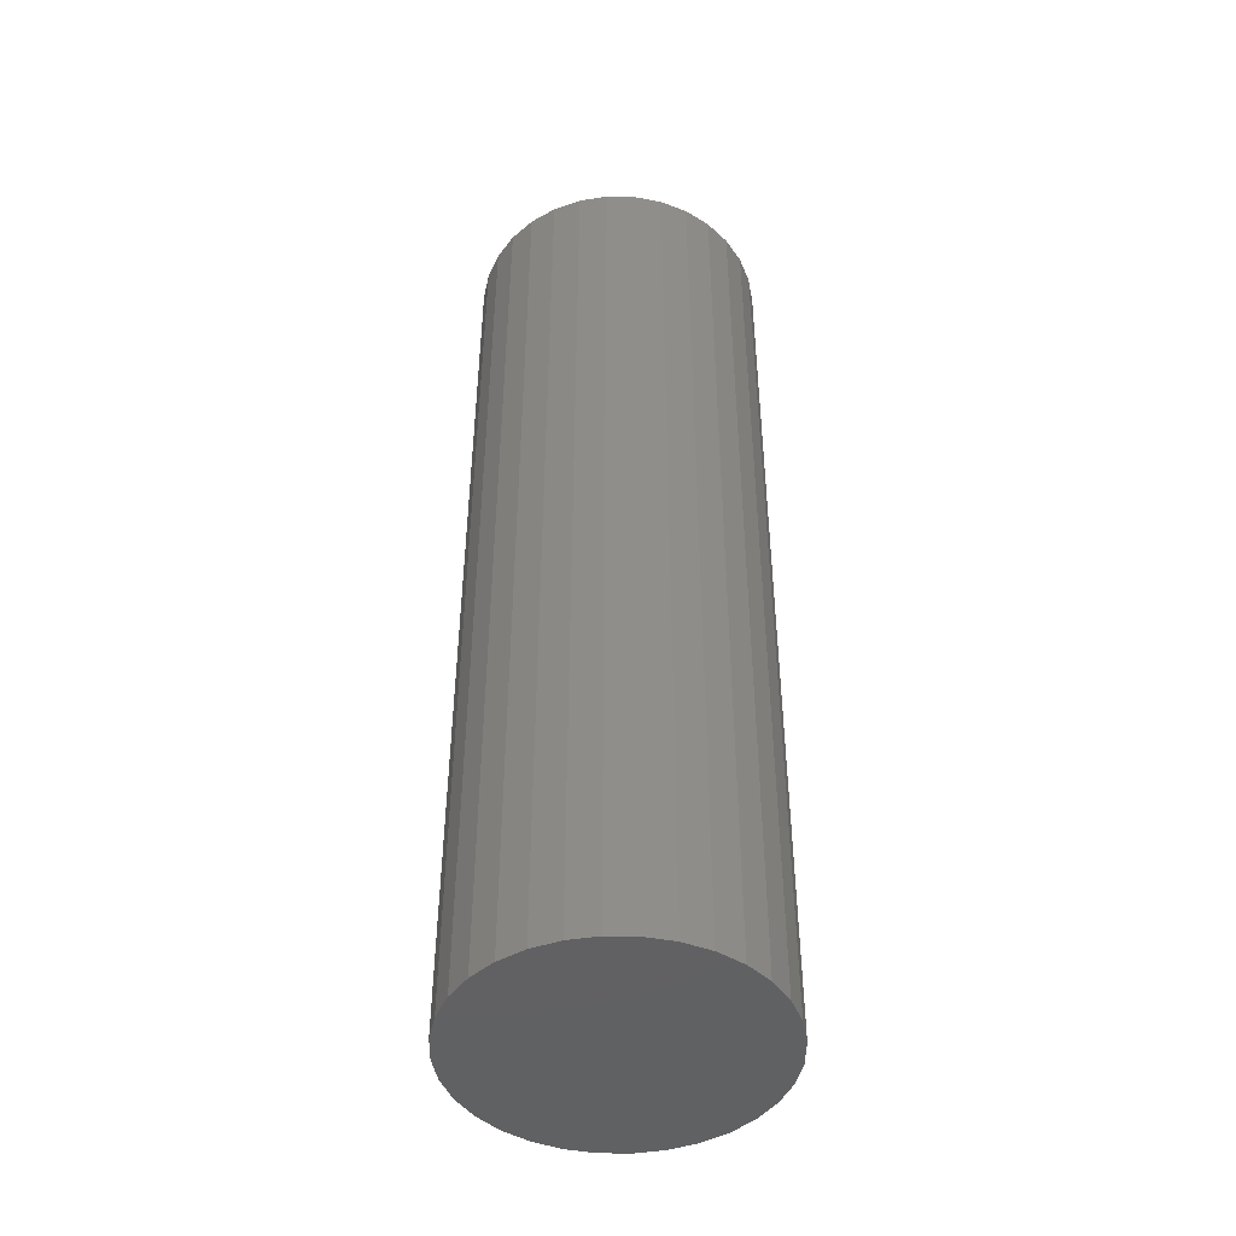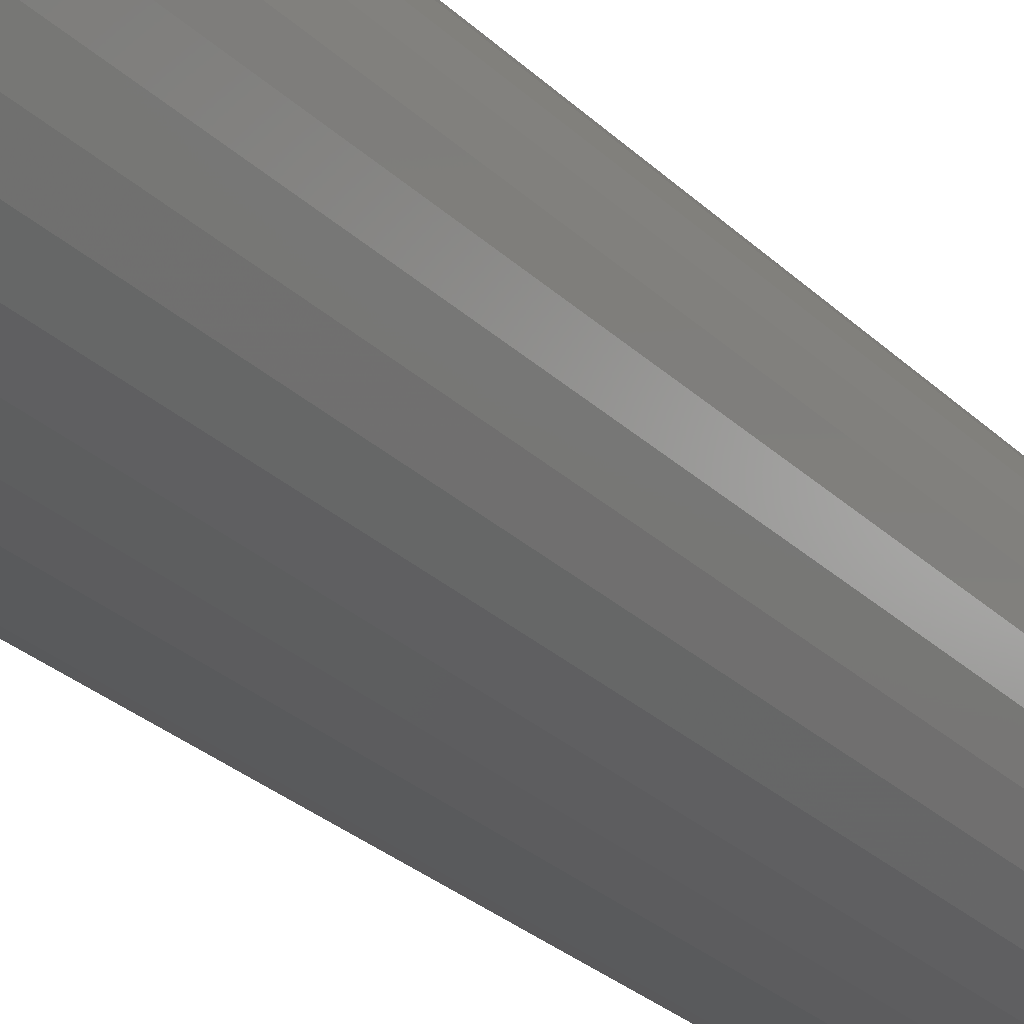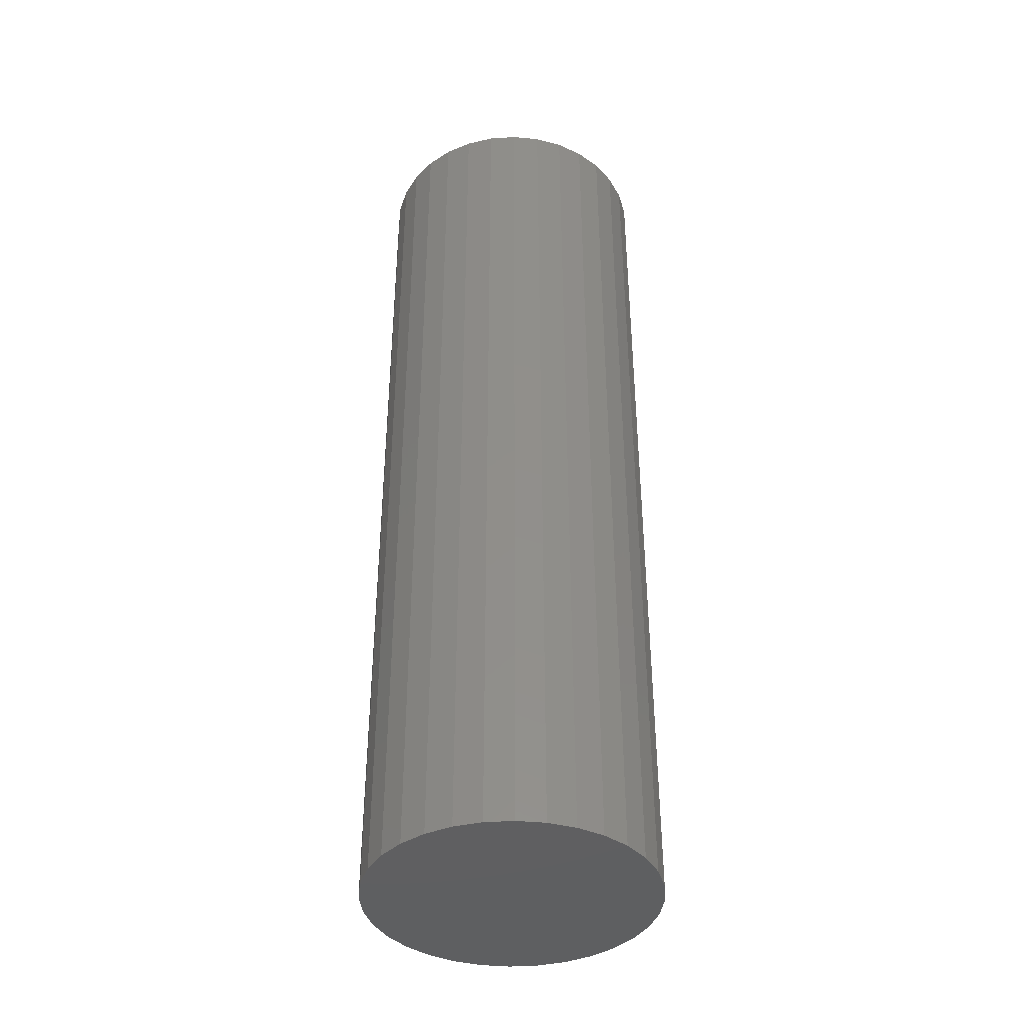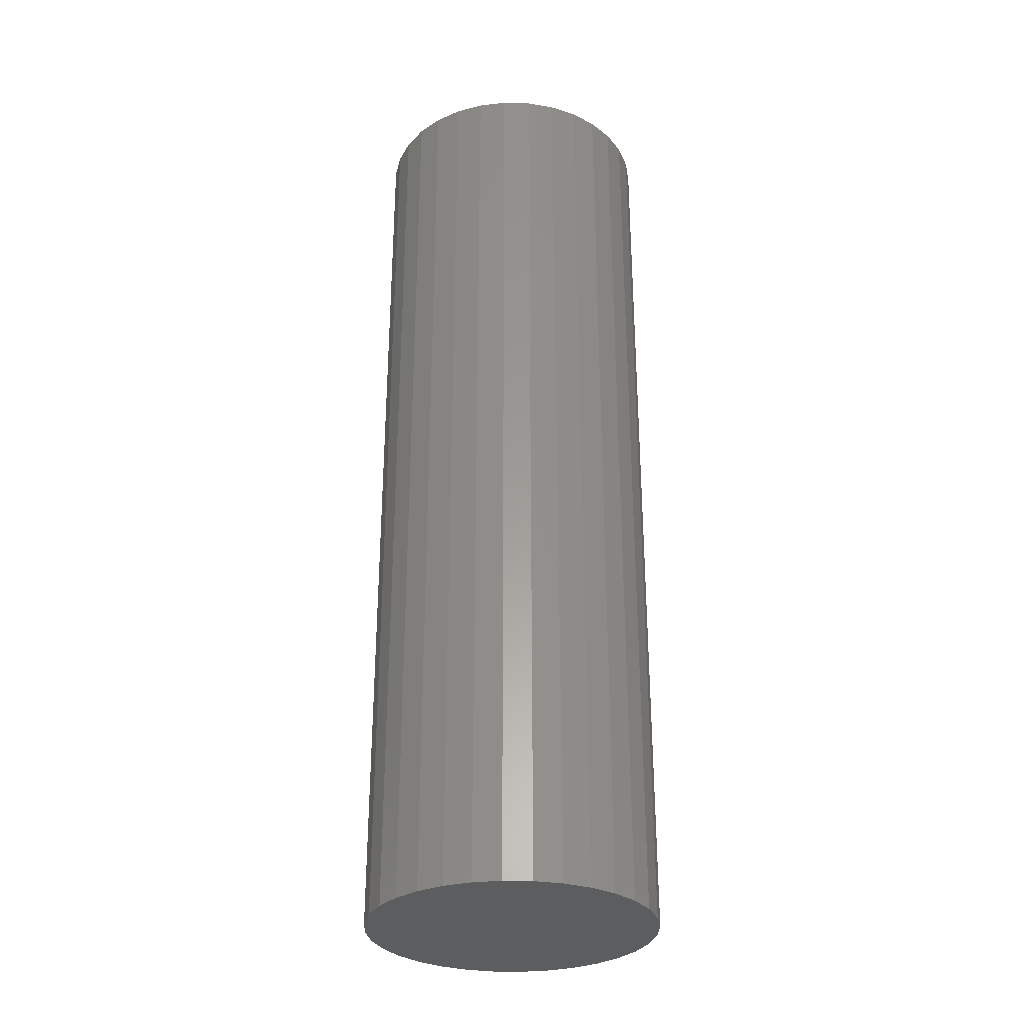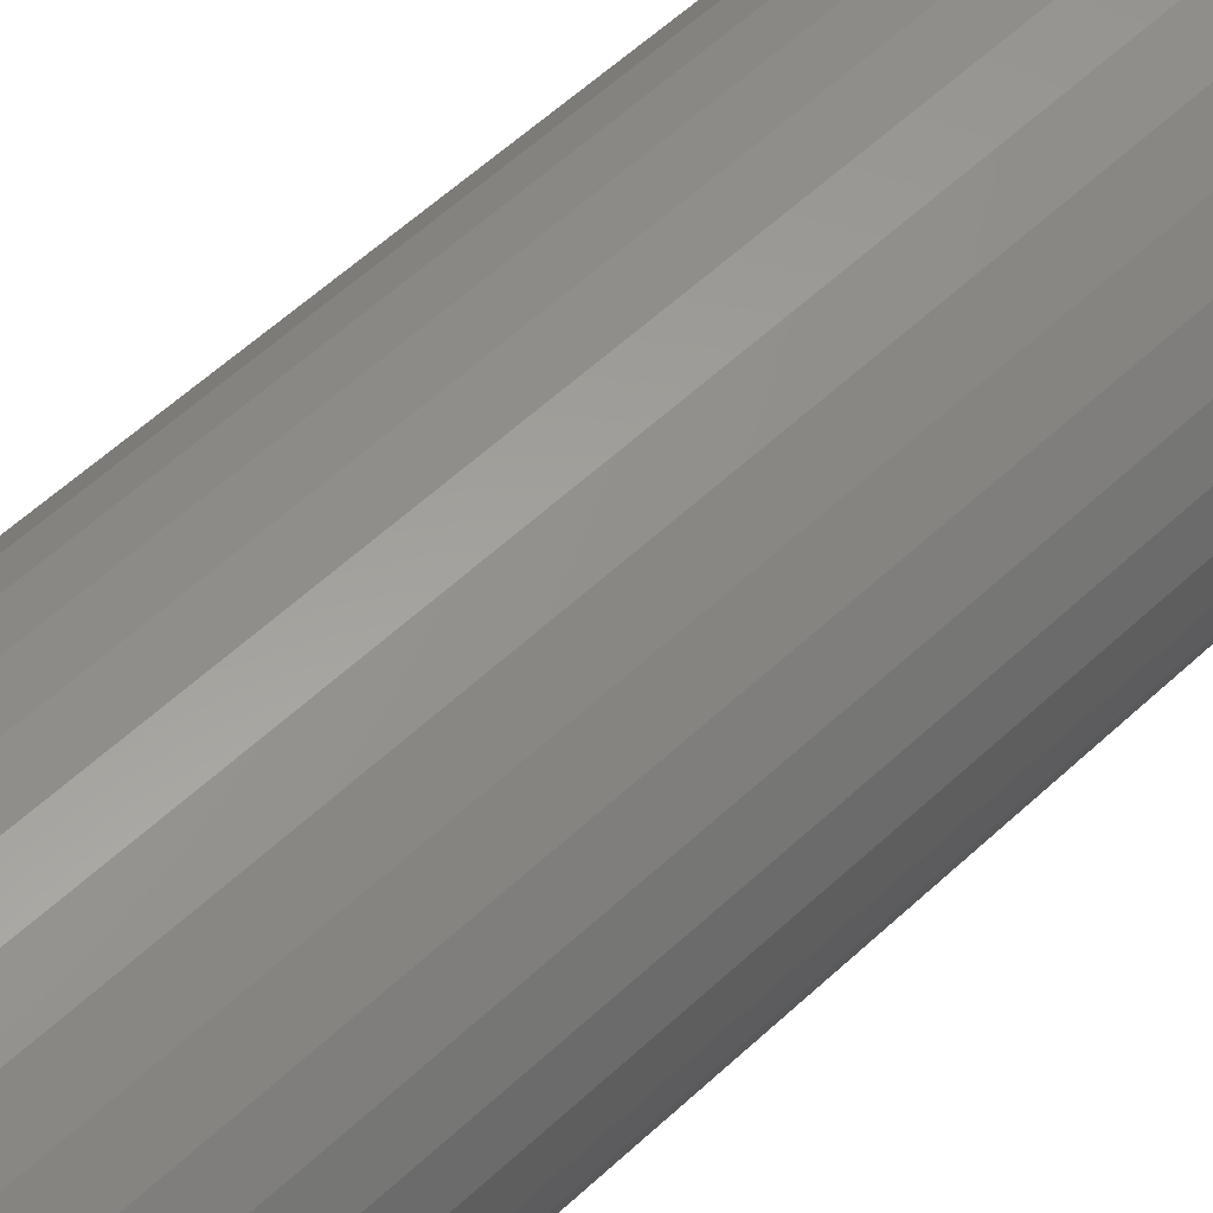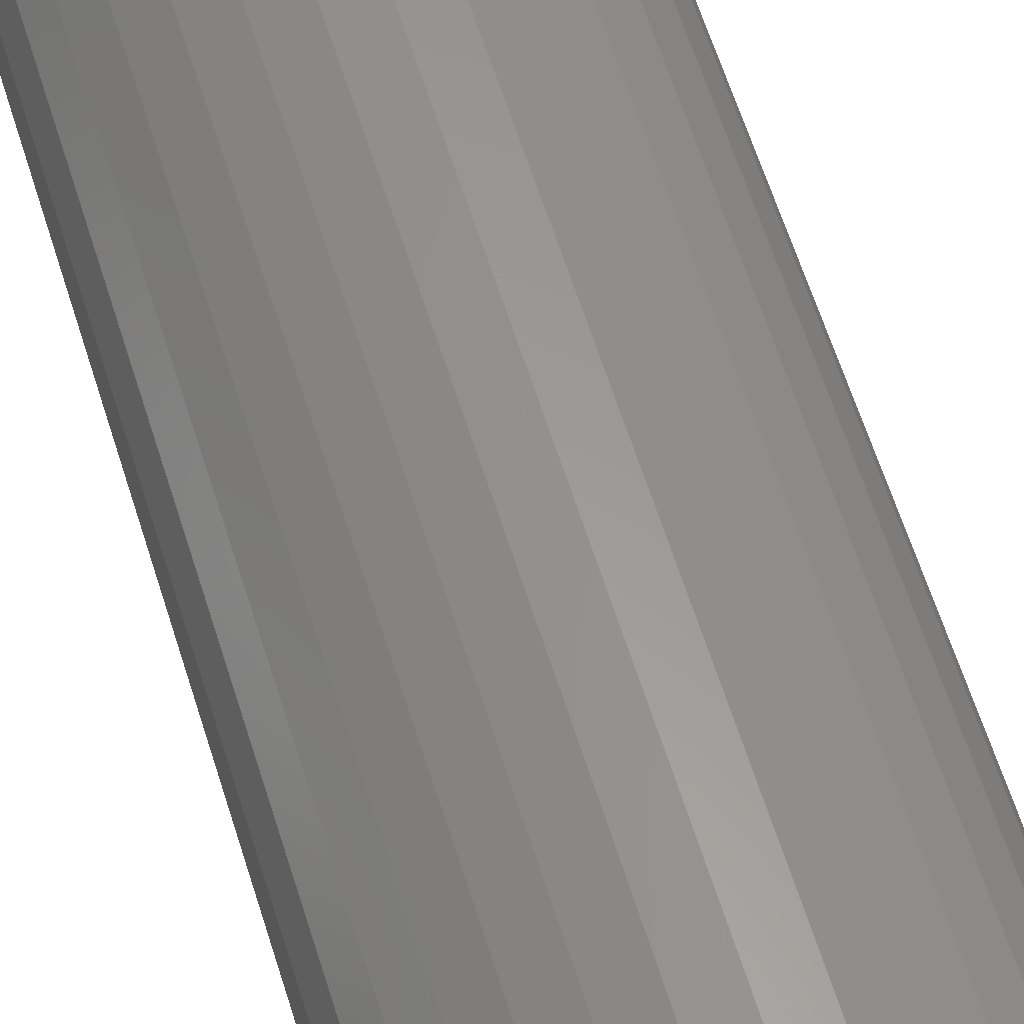
<metadata>
{"format":"stl","ext":"stl","renderer":"f3d","projection":"perspective","resolution":1024,"background":"white","views":[{"elev":-45.6,"azim":72.1,"up":"+Z"},{"elev":-27.4,"azim":34.8,"up":"+Y"},{"elev":-39.7,"azim":-12.3,"up":"+Z"},{"elev":-30.5,"azim":59.8,"up":"+Z"},{"elev":56.2,"azim":-134.5,"up":"+Y"},{"elev":61.1,"azim":-17.2,"up":"+Y"}]}
</metadata>
<code>
# stl→obj: 72 verts, 136 faces
v -0.07812 -0.125 0.25
v 0.07928 -0.125 0.25
v -0.07812 0.04688 0.25
v 0.07928 0.04688 0.25
v -0.07812 -0.125 0.75
v -0.07812 0.04688 0.75
v 0.07928 -0.125 0.75
v 0.07928 0.04688 0.75
v -0.04228 0.2245 1.5
v 0.04705 0.2245 1.5
v 0.002385 0.2289 1.5
v -0.08523 0.2115 1.5
v 0.09 0.2115 1.5
v 0.09 -0.2115 1.5
v -0.04228 -0.2245 1.5
v 0.04705 -0.2245 1.5
v 0.002385 -0.2289 1.5
v 0.1296 0.1904 1.5
v -0.1248 0.1904 1.5
v 0.1643 0.1619 1.5
v -0.1595 0.1619 1.5
v 0.1927 0.1272 1.5
v -0.188 0.1272 1.5
v 0.2139 0.08761 1.5
v -0.2091 0.08761 1.5
v 0.2269 0.04467 1.5
v -0.2222 0.04467 1.5
v 0.2313 0 1.5
v -0.2266 2.804e-17 1.5
v 0.2269 -0.04467 1.5
v -0.2222 -0.04467 1.5
v 0.2139 -0.08761 1.5
v -0.2091 -0.08761 1.5
v 0.1927 -0.1272 1.5
v -0.188 -0.1272 1.5
v 0.1643 -0.1619 1.5
v -0.1595 -0.1619 1.5
v 0.1296 -0.1904 1.5
v -0.1248 -0.1904 1.5
v -0.08523 -0.2115 1.5
v 0.002385 0.2289 0
v 0.04705 0.2245 0
v -0.04228 0.2245 0
v -0.08523 0.2115 0
v 0.09 0.2115 0
v 0.04705 -0.2245 0
v -0.04228 -0.2245 0
v 0.09 -0.2115 0
v 0.002385 -0.2289 0
v -0.08523 -0.2115 0
v -0.1248 -0.1904 0
v 0.1296 -0.1904 0
v -0.1595 -0.1619 0
v 0.1643 -0.1619 0
v -0.188 -0.1272 0
v 0.1927 -0.1272 0
v -0.2091 -0.08761 0
v 0.2139 -0.08761 0
v -0.2222 -0.04467 0
v 0.2269 -0.04467 0
v -0.2266 2.804e-17 0
v 0.2313 0 0
v -0.2222 0.04467 0
v 0.2269 0.04467 0
v -0.2091 0.08761 0
v 0.2139 0.08761 0
v -0.188 0.1272 0
v 0.1927 0.1272 0
v -0.1595 0.1619 0
v 0.1643 0.1619 0
v -0.1248 0.1904 0
v 0.1296 0.1904 0
f 1 2 3
f 3 2 4
f 5 6 7
f 7 6 8
f 6 5 3
f 3 5 1
f 8 6 4
f 4 6 3
f 7 8 2
f 2 8 4
f 5 7 1
f 1 7 2
f 9 10 11
f 10 9 12
f 10 12 13
f 14 15 16
f 16 15 17
f 13 12 18
f 18 12 19
f 18 19 20
f 20 19 21
f 20 21 22
f 22 21 23
f 22 23 24
f 24 23 25
f 24 25 26
f 26 25 27
f 26 27 28
f 28 27 29
f 28 29 30
f 30 29 31
f 30 31 32
f 32 31 33
f 32 33 34
f 34 33 35
f 34 35 36
f 36 35 37
f 36 37 38
f 38 37 39
f 38 39 14
f 14 39 40
f 14 40 15
f 41 42 43
f 44 43 42
f 45 44 42
f 46 47 48
f 49 47 46
f 47 50 48
f 48 50 51
f 48 51 52
f 52 51 53
f 52 53 54
f 54 53 55
f 54 55 56
f 56 55 57
f 56 57 58
f 58 57 59
f 58 59 60
f 60 59 61
f 60 61 62
f 62 61 63
f 62 63 64
f 64 63 65
f 64 65 66
f 66 65 67
f 66 67 68
f 68 67 69
f 68 69 70
f 70 69 71
f 70 71 72
f 72 71 44
f 72 44 45
f 62 28 60
f 60 28 30
f 60 30 58
f 58 30 32
f 58 32 56
f 56 32 34
f 56 34 54
f 54 34 36
f 54 36 52
f 52 36 38
f 52 38 48
f 48 38 14
f 48 14 46
f 46 14 16
f 46 16 49
f 49 16 17
f 49 17 47
f 47 17 15
f 47 15 50
f 50 15 40
f 50 40 51
f 51 40 39
f 51 39 53
f 53 39 37
f 53 37 55
f 55 37 35
f 55 35 57
f 57 35 33
f 57 33 59
f 59 33 31
f 59 31 61
f 61 31 29
f 61 29 63
f 63 29 27
f 63 27 65
f 65 27 25
f 65 25 67
f 67 25 23
f 67 23 69
f 69 23 21
f 69 21 71
f 71 21 19
f 71 19 44
f 44 19 12
f 44 12 43
f 43 12 9
f 43 9 41
f 41 9 11
f 41 11 42
f 42 11 10
f 42 10 45
f 45 10 13
f 45 13 72
f 72 13 18
f 72 18 70
f 70 18 20
f 70 20 68
f 68 20 22
f 68 22 66
f 66 22 24
f 66 24 64
f 64 24 26
f 64 26 62
f 62 26 28

</code>
